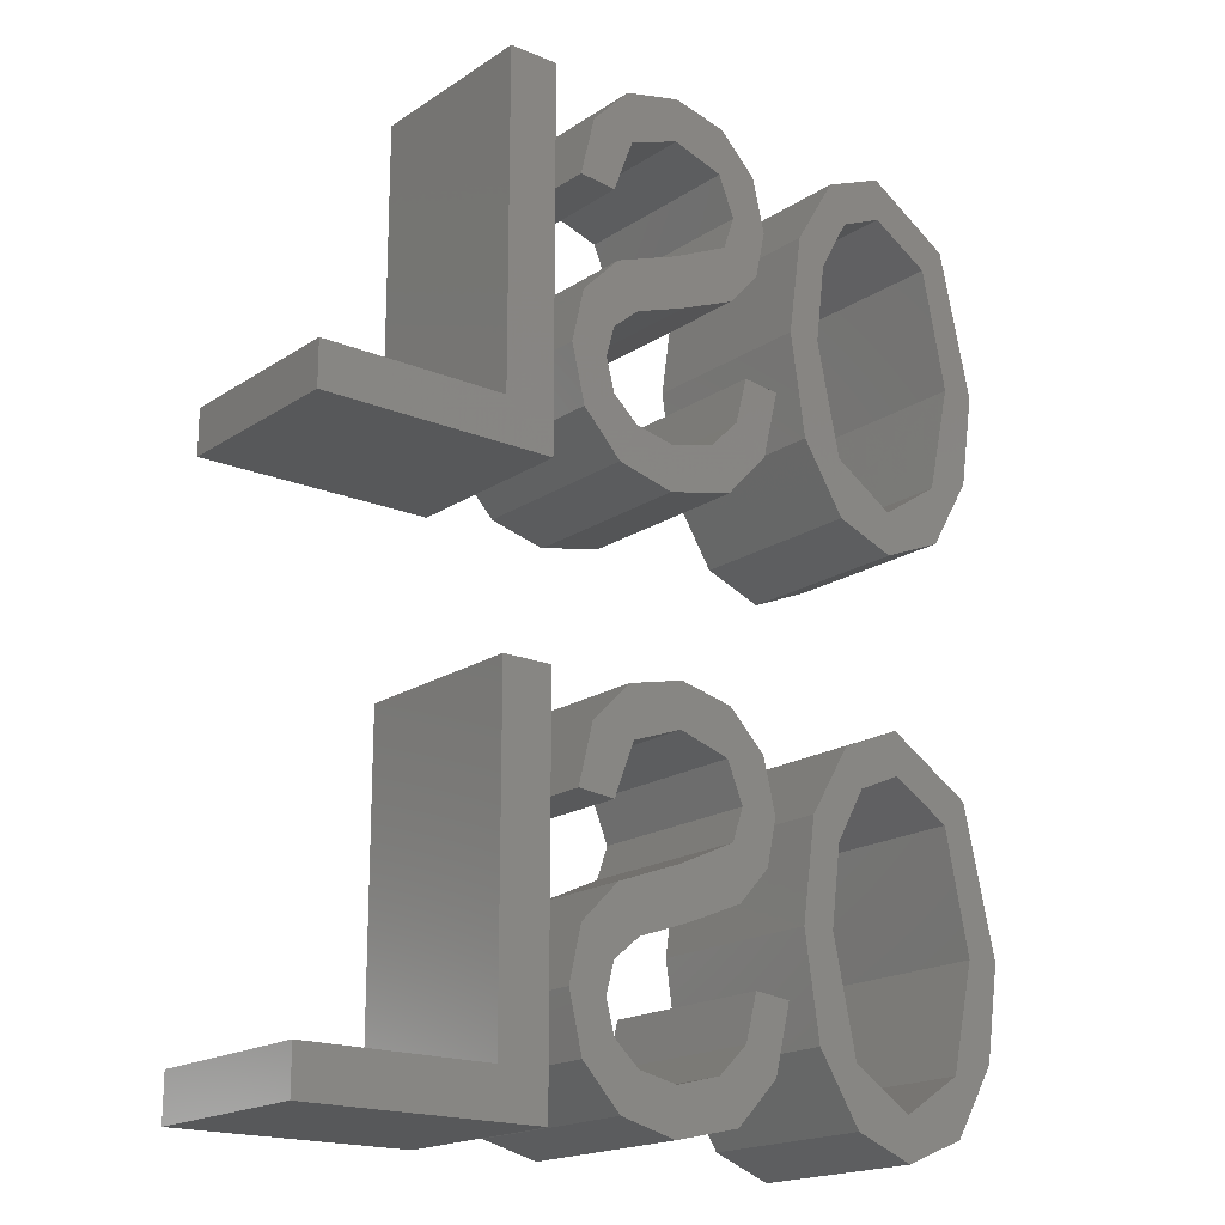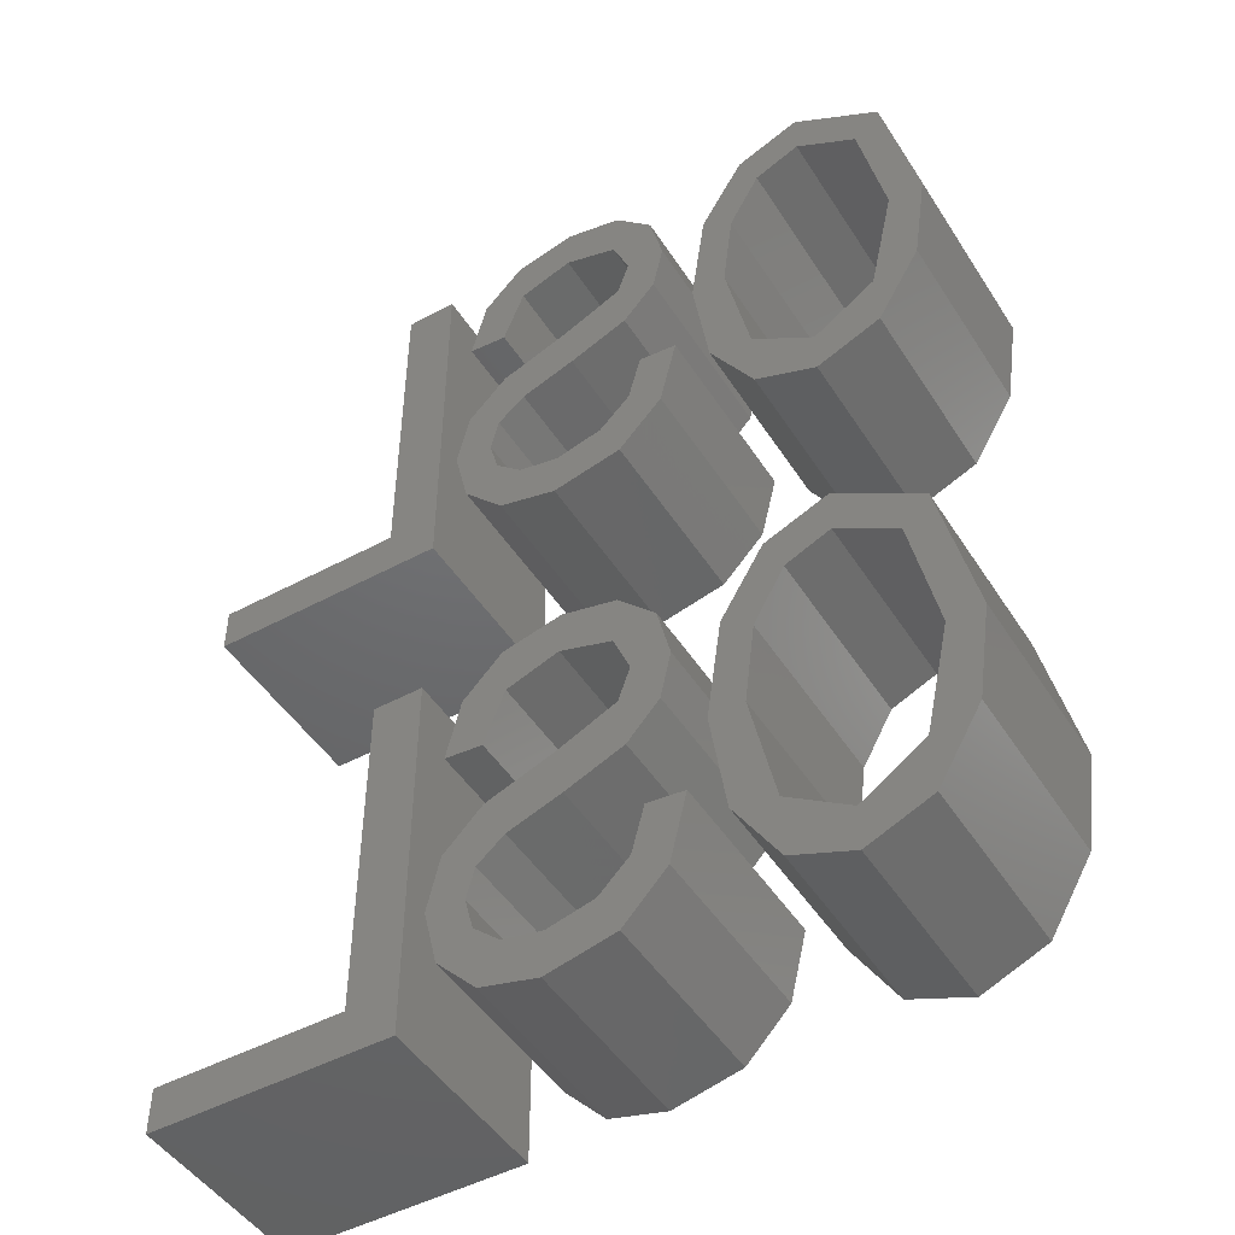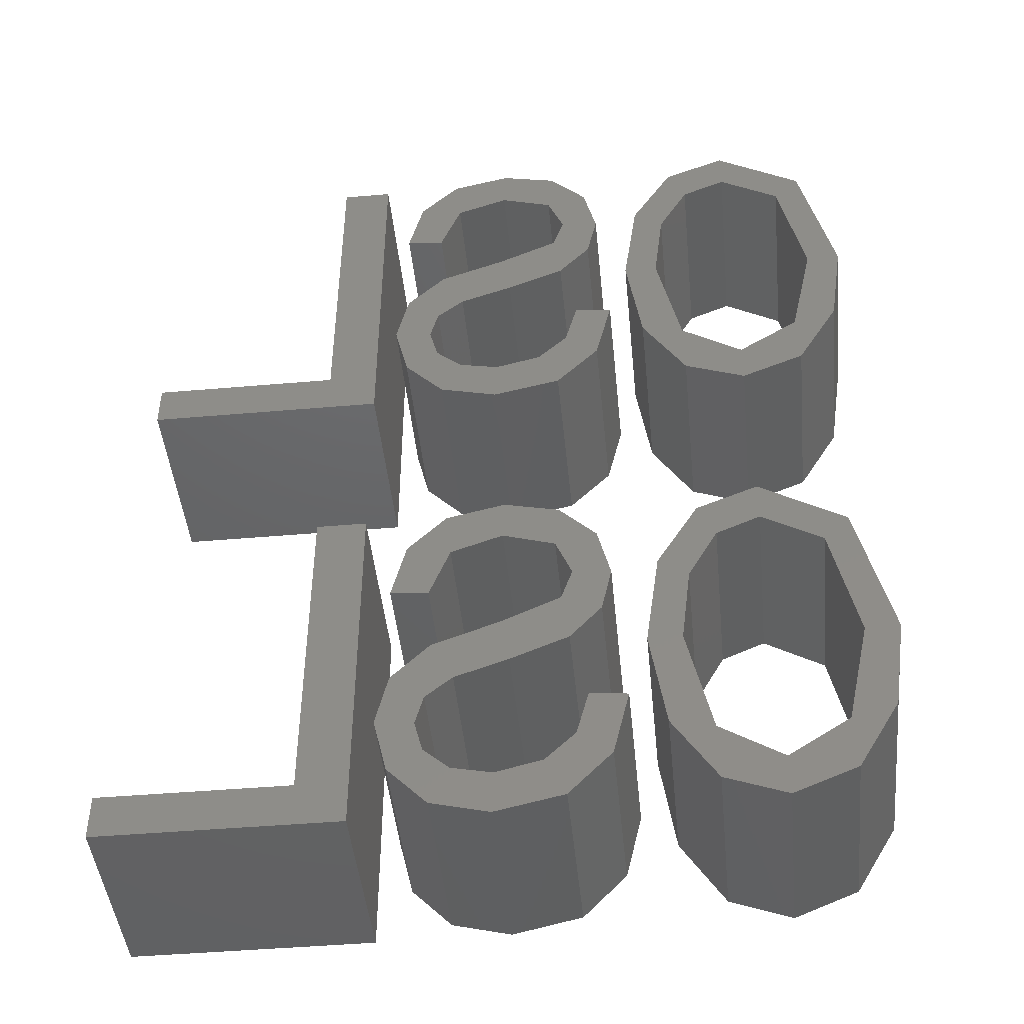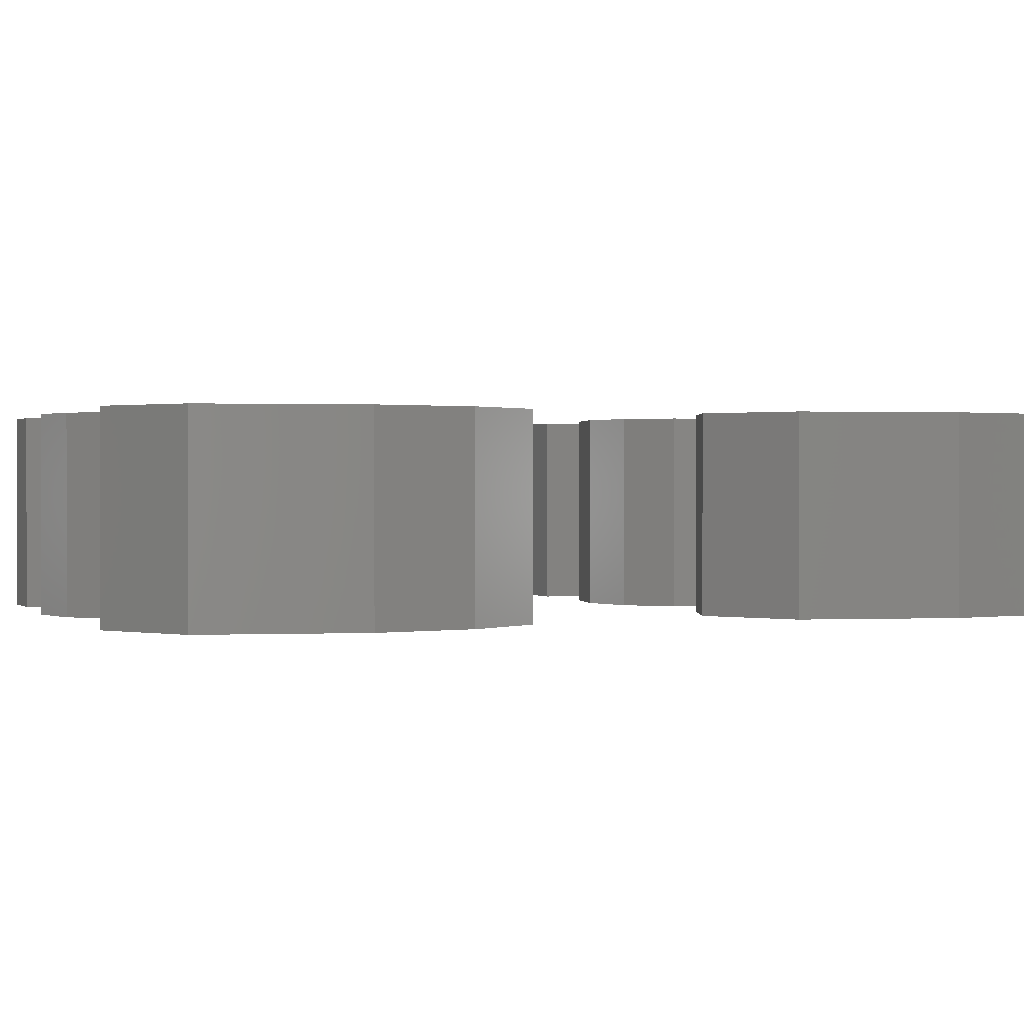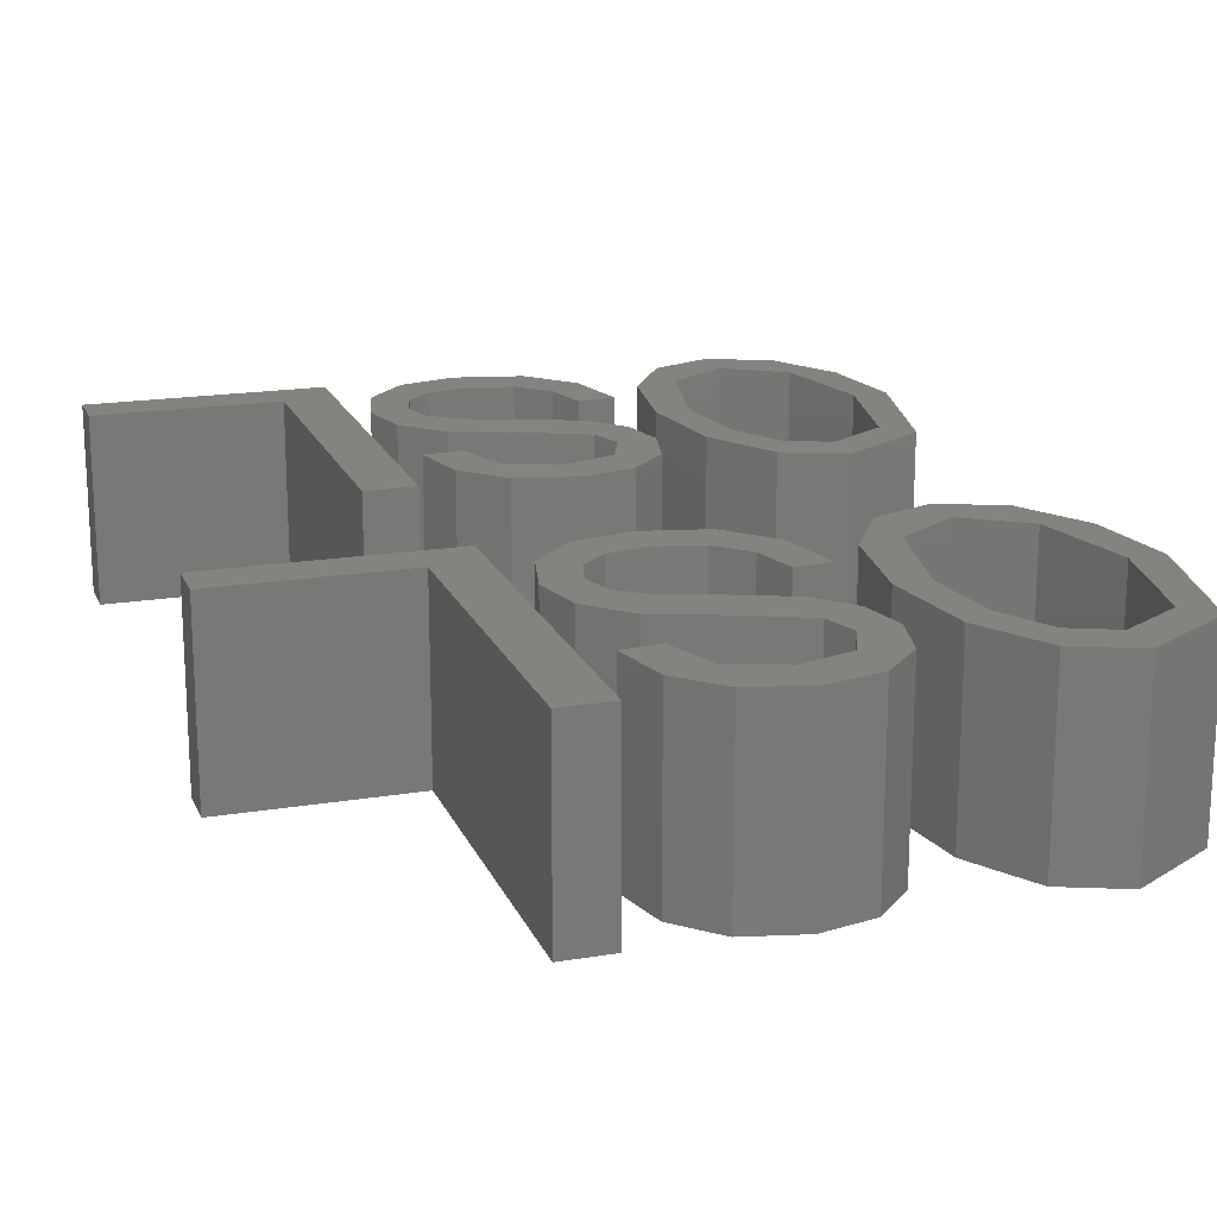
<metadata>
{"format":"stl","ext":"stl","renderer":"f3d","projection":"perspective","resolution":1024,"background":"white","views":[{"elev":-18.4,"azim":141.3,"up":"+Y"},{"elev":-47.7,"azim":-148.8,"up":"+Y"},{"elev":-45.8,"azim":-174.3,"up":"+Y"},{"elev":0.7,"azim":-112.3,"up":"+Z"},{"elev":18.2,"azim":162.2,"up":"+Z"}]}
</metadata>
<code>
# stl→obj: 244 verts, 472 faces
v -8.74 -5.081 -5
v -11.02 -5.591 -5
v -9.736 0.4321 -5
v -11.05 -8.752 -5
v -14.28 -7.712 -5
v -14.27 -10 -5
v -17.63 -8.621 -5
v -17.52 -5.61 -5
v -19.86 -4.858 -5
v -18.81 0.1416 -5
v -20.62 0.1855 -5
v -18.85 8.059 -5
v -7.925 0.4175 -5
v -10.28 4.739 -5
v -8.699 5.842 -5
v -11.89 7.59 -5
v -10.95 9.568 -5
v -14.26 8.604 -5
v -14.27 10.91 -5
v -17.47 6.653 -5
v -10.28 4.739 5
v -7.925 0.4175 5
v -8.699 5.842 5
v -9.736 0.4321 5
v -8.74 -5.081 5
v -11.89 7.59 5
v -10.95 9.568 5
v -14.26 8.604 5
v -14.27 10.91 5
v -18.85 8.059 5
v -20.62 0.1855 5
v -17.47 6.653 5
v -11.02 -5.591 5
v -11.05 -8.752 5
v -14.28 -7.712 5
v -14.27 -10 5
v -17.63 -8.621 5
v -17.52 -5.61 5
v -19.86 -4.858 5
v -18.81 0.1416 5
v 5.098 -6.987 -5
v 3.34 -5.901 -5
v 3.792 -4.17 -5
v 1.963 -7.146 -5
v 3 -9.207 -5
v -0.07324 -10 -5
v -0.1709 -7.603 -5
v -3.701 -9.199 -5
v -2.62 -7.002 -5
v -5.999 -6.794 -5
v -4.224 -5.432 -5
v -6.875 -3.164 -5
v -4.883 -2.944 -5
v 5.825 -3.95 -5
v 3.354 -2.51 -5
v 5.161 -1.077 -5
v 1.919 -1.318 -5
v 3.105 0.9839 -5
v -0.9204 -0.332 -5
v -0.4272 2.273 -5
v -4.001 0.9277 -5
v -3.608 3.713 -5
v -5.706 2.81 -5
v -4.231 5.503 -5
v -6.265 5.325 -5
v -5.579 8.184 -5
v 3.323 4.663 -5
v 4.563 8.04 -5
v 5.347 4.856 -5
v 2.219 7.556 -5
v 2.48 10.17 -5
v -0.5615 8.535 -5
v -0.6494 10.89 -5
v -3.577 10.2 -5
v -3.354 7.646 -5
v 4.563 8.04 5
v 3.323 4.663 5
v 5.347 4.856 5
v 2.219 7.556 5
v 2.48 10.17 5
v -0.5615 8.535 5
v -0.6494 10.89 5
v -3.577 10.2 5
v -3.354 7.646 5
v -5.579 8.184 5
v -4.231 5.503 5
v 3.354 -2.51 5
v 5.825 -3.95 5
v 5.161 -1.077 5
v 3.792 -4.17 5
v 5.098 -6.987 5
v 1.919 -1.318 5
v 3.105 0.9839 5
v -0.9204 -0.332 5
v -0.4272 2.273 5
v -4.001 0.9277 5
v -3.608 3.713 5
v -5.706 2.81 5
v -6.265 5.325 5
v 3.34 -5.901 5
v 1.963 -7.146 5
v 3 -9.207 5
v -0.07324 -10 5
v -0.1709 -7.603 5
v -3.701 -9.199 5
v -2.62 -7.002 5
v -5.999 -6.794 5
v -4.224 -5.432 5
v -6.875 -3.164 5
v -4.883 -2.944 5
v 19.5 -10 -5
v 9.551 -7.615 -5
v 19.5 -7.615 -5
v 6.877 -10 -5
v 6.877 10.2 -5
v 9.551 10.2 -5
v 9.551 10.2 5
v 6.877 10.2 5
v 9.551 -7.615 5
v 19.5 -10 5
v 19.5 -7.615 5
v 6.877 -10 5
v -8.74 24.92 -5
v -11.02 24.41 -5
v -9.736 30.43 -5
v -11.05 21.25 -5
v -14.28 22.29 -5
v -14.27 20 -5
v -17.63 21.38 -5
v -17.52 24.39 -5
v -19.86 25.14 -5
v -18.81 30.14 -5
v -20.62 30.19 -5
v -18.85 38.06 -5
v -7.925 30.42 -5
v -10.28 34.74 -5
v -8.699 35.84 -5
v -11.89 37.59 -5
v -10.95 39.57 -5
v -14.26 38.6 -5
v -14.27 40.91 -5
v -17.47 36.65 -5
v -10.28 34.74 5
v -7.925 30.42 5
v -8.699 35.84 5
v -9.736 30.43 5
v -8.74 24.92 5
v -11.89 37.59 5
v -10.95 39.57 5
v -14.26 38.6 5
v -14.27 40.91 5
v -18.85 38.06 5
v -20.62 30.19 5
v -17.47 36.65 5
v -11.02 24.41 5
v -11.05 21.25 5
v -14.28 22.29 5
v -14.27 20 5
v -17.63 21.38 5
v -17.52 24.39 5
v -19.86 25.14 5
v -18.81 30.14 5
v 5.098 23.01 -5
v 3.34 24.1 -5
v 3.792 25.83 -5
v 1.963 22.85 -5
v 3 20.79 -5
v -0.07324 20 -5
v -0.1709 22.4 -5
v -3.701 20.8 -5
v -2.62 23 -5
v -5.999 23.21 -5
v -4.224 24.57 -5
v -6.875 26.84 -5
v -4.883 27.06 -5
v 5.825 26.05 -5
v 3.354 27.49 -5
v 5.161 28.92 -5
v 1.919 28.68 -5
v 3.105 30.98 -5
v -0.9204 29.67 -5
v -0.4272 32.27 -5
v -4.001 30.93 -5
v -3.608 33.71 -5
v -5.706 32.81 -5
v -4.231 35.5 -5
v -6.265 35.32 -5
v -5.579 38.18 -5
v 3.323 34.66 -5
v 4.563 38.04 -5
v 5.347 34.86 -5
v 2.219 37.56 -5
v 2.48 40.17 -5
v -0.5615 38.54 -5
v -0.6494 40.89 -5
v -3.577 40.2 -5
v -3.354 37.65 -5
v 4.563 38.04 5
v 3.323 34.66 5
v 5.347 34.86 5
v 2.219 37.56 5
v 2.48 40.17 5
v -0.5615 38.54 5
v -0.6494 40.89 5
v -3.577 40.2 5
v -3.354 37.65 5
v -5.579 38.18 5
v -4.231 35.5 5
v 3.354 27.49 5
v 5.825 26.05 5
v 5.161 28.92 5
v 3.792 25.83 5
v 5.098 23.01 5
v 1.919 28.68 5
v 3.105 30.98 5
v -0.9204 29.67 5
v -0.4272 32.27 5
v -4.001 30.93 5
v -3.608 33.71 5
v -5.706 32.81 5
v -6.265 35.32 5
v 3.34 24.1 5
v 1.963 22.85 5
v 3 20.79 5
v -0.07324 20 5
v -0.1709 22.4 5
v -3.701 20.8 5
v -2.62 23 5
v -5.999 23.21 5
v -4.224 24.57 5
v -6.875 26.84 5
v -4.883 27.06 5
v 19.5 20 -5
v 9.551 22.39 -5
v 19.5 22.39 -5
v 6.877 20 -5
v 6.877 40.2 -5
v 9.551 40.2 -5
v 9.551 40.2 5
v 6.877 40.2 5
v 9.551 22.39 5
v 19.5 20 5
v 19.5 22.39 5
v 6.877 20 5
f 1 2 3
f 4 2 1
f 5 4 6
f 4 5 2
f 7 5 6
f 5 7 8
f 9 8 7
f 8 9 10
f 11 10 9
f 10 11 12
f 3 13 1
f 14 13 3
f 13 14 15
f 16 15 14
f 15 16 17
f 18 17 16
f 18 19 17
f 12 18 20
f 18 12 19
f 12 20 10
f 21 22 23
f 22 24 25
f 22 21 24
f 26 23 27
f 23 26 21
f 27 28 26
f 29 28 27
f 30 28 29
f 31 32 30
f 28 30 32
f 33 25 24
f 33 34 25
f 35 34 33
f 34 35 36
f 37 35 38
f 35 37 36
f 39 38 40
f 38 39 37
f 32 31 40
f 40 31 39
f 34 1 25
f 1 34 4
f 25 13 22
f 13 25 1
f 22 15 23
f 15 22 13
f 23 17 27
f 17 23 15
f 17 29 27
f 29 17 19
f 19 30 29
f 30 19 12
f 11 30 12
f 30 11 31
f 9 31 11
f 31 9 39
f 7 39 9
f 39 7 37
f 7 36 37
f 36 7 6
f 6 34 36
f 34 6 4
f 38 10 40
f 10 38 8
f 40 20 32
f 20 40 10
f 20 28 32
f 28 20 18
f 18 26 28
f 26 18 16
f 14 26 16
f 26 14 21
f 3 21 14
f 21 3 24
f 2 24 3
f 24 2 33
f 2 35 33
f 35 2 5
f 5 38 35
f 38 5 8
f 41 42 43
f 44 41 45
f 41 44 42
f 46 44 45
f 46 47 44
f 48 47 46
f 47 48 49
f 50 49 48
f 49 50 51
f 52 51 50
f 51 52 53
f 43 54 41
f 55 54 43
f 54 55 56
f 57 56 55
f 56 57 58
f 59 58 57
f 58 59 60
f 61 60 59
f 60 61 62
f 63 62 61
f 62 63 64
f 64 63 65
f 64 65 66
f 67 68 69
f 70 68 67
f 68 70 71
f 72 71 70
f 72 73 71
f 74 72 75
f 72 74 73
f 66 75 64
f 75 66 74
f 76 77 78
f 79 76 80
f 76 79 77
f 80 81 79
f 82 81 80
f 83 81 82
f 81 83 84
f 85 84 83
f 84 85 86
f 87 88 89
f 88 90 91
f 88 87 90
f 92 89 93
f 89 92 87
f 94 93 95
f 93 94 92
f 96 95 97
f 95 96 94
f 98 97 86
f 99 86 85
f 98 86 99
f 97 98 96
f 100 91 90
f 101 91 100
f 91 101 102
f 101 103 102
f 104 103 101
f 105 104 106
f 104 105 103
f 107 106 108
f 109 108 110
f 106 107 105
f 108 109 107
f 102 41 91
f 41 102 45
f 91 54 88
f 54 91 41
f 88 56 89
f 56 88 54
f 89 58 93
f 58 89 56
f 58 95 93
f 95 58 60
f 60 97 95
f 97 60 62
f 97 64 86
f 64 97 62
f 86 75 84
f 75 86 64
f 75 81 84
f 81 75 72
f 72 79 81
f 79 72 70
f 67 79 70
f 79 67 77
f 67 78 77
f 78 67 69
f 78 68 76
f 68 78 69
f 76 71 80
f 71 76 68
f 71 82 80
f 82 71 73
f 73 83 82
f 83 73 74
f 66 83 74
f 83 66 85
f 65 85 66
f 85 65 99
f 63 99 65
f 99 63 98
f 61 98 63
f 98 61 96
f 61 94 96
f 94 61 59
f 59 92 94
f 92 59 57
f 57 87 92
f 87 57 55
f 43 87 55
f 87 43 90
f 42 90 43
f 90 42 100
f 42 101 100
f 101 42 44
f 44 104 101
f 104 44 47
f 47 106 104
f 106 47 49
f 49 108 106
f 108 49 51
f 108 53 110
f 53 108 51
f 53 109 110
f 109 53 52
f 50 109 52
f 109 50 107
f 48 107 50
f 107 48 105
f 48 103 105
f 103 48 46
f 46 102 103
f 102 46 45
f 111 112 113
f 114 112 111
f 115 112 114
f 112 115 116
f 117 118 119
f 119 120 121
f 119 122 120
f 122 119 118
f 113 119 121
f 119 113 112
f 119 116 117
f 116 119 112
f 116 118 117
f 118 116 115
f 114 118 115
f 118 114 122
f 114 120 122
f 120 114 111
f 120 113 121
f 113 120 111
f 123 124 125
f 126 124 123
f 127 126 128
f 126 127 124
f 129 127 128
f 127 129 130
f 131 130 129
f 130 131 132
f 133 132 131
f 132 133 134
f 125 135 123
f 136 135 125
f 135 136 137
f 138 137 136
f 137 138 139
f 140 139 138
f 140 141 139
f 134 140 142
f 140 134 141
f 134 142 132
f 143 144 145
f 144 146 147
f 144 143 146
f 148 145 149
f 145 148 143
f 149 150 148
f 151 150 149
f 152 150 151
f 153 154 152
f 150 152 154
f 155 147 146
f 155 156 147
f 157 156 155
f 156 157 158
f 159 157 160
f 157 159 158
f 161 160 162
f 160 161 159
f 154 153 162
f 162 153 161
f 156 123 147
f 123 156 126
f 147 135 144
f 135 147 123
f 144 137 145
f 137 144 135
f 145 139 149
f 139 145 137
f 139 151 149
f 151 139 141
f 141 152 151
f 152 141 134
f 133 152 134
f 152 133 153
f 131 153 133
f 153 131 161
f 129 161 131
f 161 129 159
f 129 158 159
f 158 129 128
f 128 156 158
f 156 128 126
f 160 132 162
f 132 160 130
f 162 142 154
f 142 162 132
f 142 150 154
f 150 142 140
f 140 148 150
f 148 140 138
f 136 148 138
f 148 136 143
f 125 143 136
f 143 125 146
f 124 146 125
f 146 124 155
f 124 157 155
f 157 124 127
f 127 160 157
f 160 127 130
f 163 164 165
f 166 163 167
f 163 166 164
f 168 166 167
f 168 169 166
f 170 169 168
f 169 170 171
f 172 171 170
f 171 172 173
f 174 173 172
f 173 174 175
f 165 176 163
f 177 176 165
f 176 177 178
f 179 178 177
f 178 179 180
f 181 180 179
f 180 181 182
f 183 182 181
f 182 183 184
f 185 184 183
f 184 185 186
f 186 185 187
f 186 187 188
f 189 190 191
f 192 190 189
f 190 192 193
f 194 193 192
f 194 195 193
f 196 194 197
f 194 196 195
f 188 197 186
f 197 188 196
f 198 199 200
f 201 198 202
f 198 201 199
f 202 203 201
f 204 203 202
f 205 203 204
f 203 205 206
f 207 206 205
f 206 207 208
f 209 210 211
f 210 212 213
f 210 209 212
f 214 211 215
f 211 214 209
f 216 215 217
f 215 216 214
f 218 217 219
f 217 218 216
f 220 219 208
f 221 208 207
f 220 208 221
f 219 220 218
f 222 213 212
f 223 213 222
f 213 223 224
f 223 225 224
f 226 225 223
f 227 226 228
f 226 227 225
f 229 228 230
f 231 230 232
f 228 229 227
f 230 231 229
f 224 163 213
f 163 224 167
f 213 176 210
f 176 213 163
f 210 178 211
f 178 210 176
f 211 180 215
f 180 211 178
f 180 217 215
f 217 180 182
f 182 219 217
f 219 182 184
f 219 186 208
f 186 219 184
f 208 197 206
f 197 208 186
f 197 203 206
f 203 197 194
f 194 201 203
f 201 194 192
f 189 201 192
f 201 189 199
f 189 200 199
f 200 189 191
f 200 190 198
f 190 200 191
f 198 193 202
f 193 198 190
f 193 204 202
f 204 193 195
f 195 205 204
f 205 195 196
f 188 205 196
f 205 188 207
f 187 207 188
f 207 187 221
f 185 221 187
f 221 185 220
f 183 220 185
f 220 183 218
f 183 216 218
f 216 183 181
f 181 214 216
f 214 181 179
f 179 209 214
f 209 179 177
f 165 209 177
f 209 165 212
f 164 212 165
f 212 164 222
f 164 223 222
f 223 164 166
f 166 226 223
f 226 166 169
f 169 228 226
f 228 169 171
f 171 230 228
f 230 171 173
f 230 175 232
f 175 230 173
f 175 231 232
f 231 175 174
f 172 231 174
f 231 172 229
f 170 229 172
f 229 170 227
f 170 225 227
f 225 170 168
f 168 224 225
f 224 168 167
f 233 234 235
f 236 234 233
f 237 234 236
f 234 237 238
f 239 240 241
f 241 242 243
f 241 244 242
f 244 241 240
f 235 241 243
f 241 235 234
f 241 238 239
f 238 241 234
f 238 240 239
f 240 238 237
f 236 240 237
f 240 236 244
f 236 242 244
f 242 236 233
f 242 235 243
f 235 242 233

</code>
